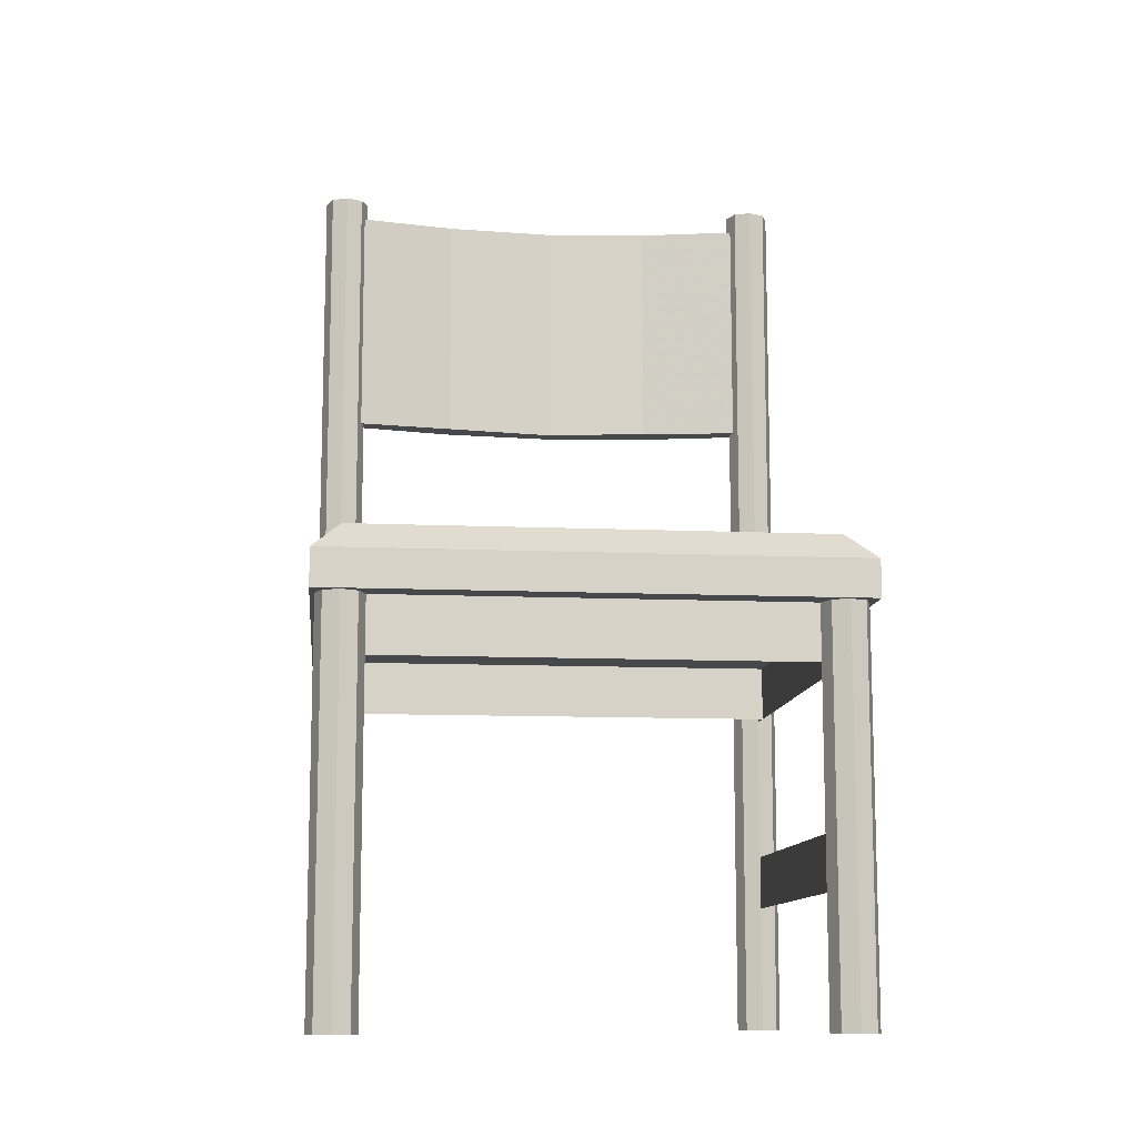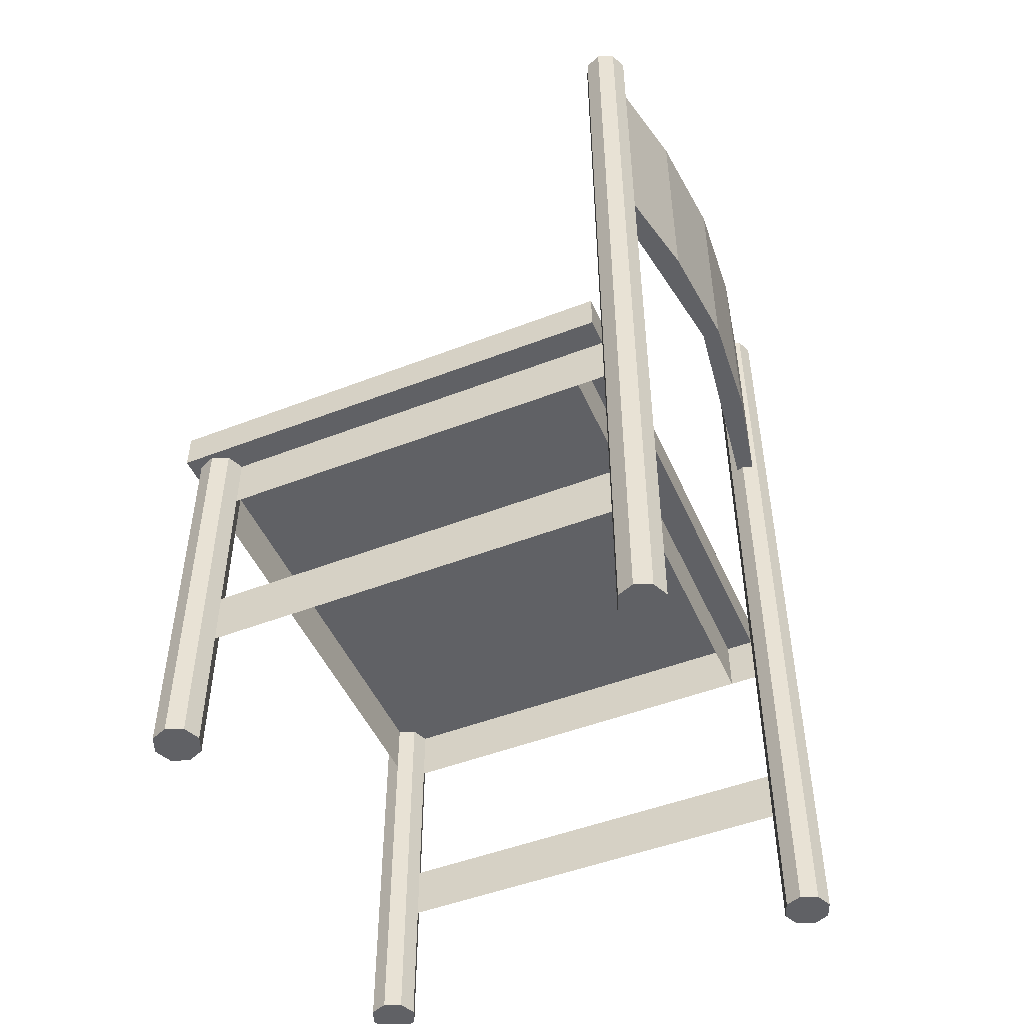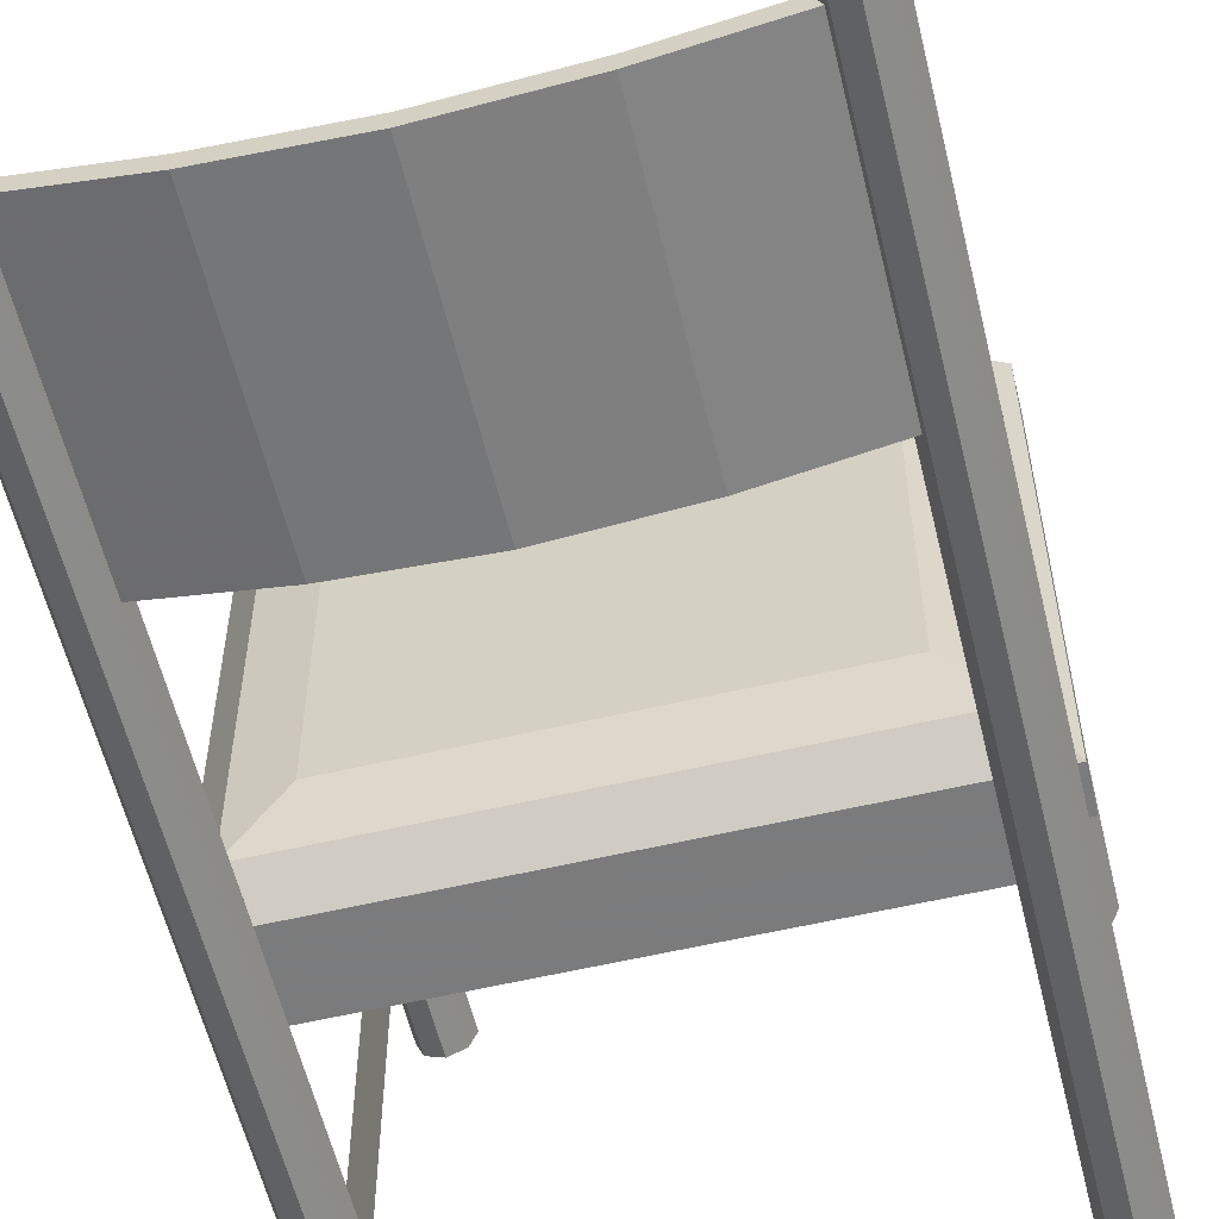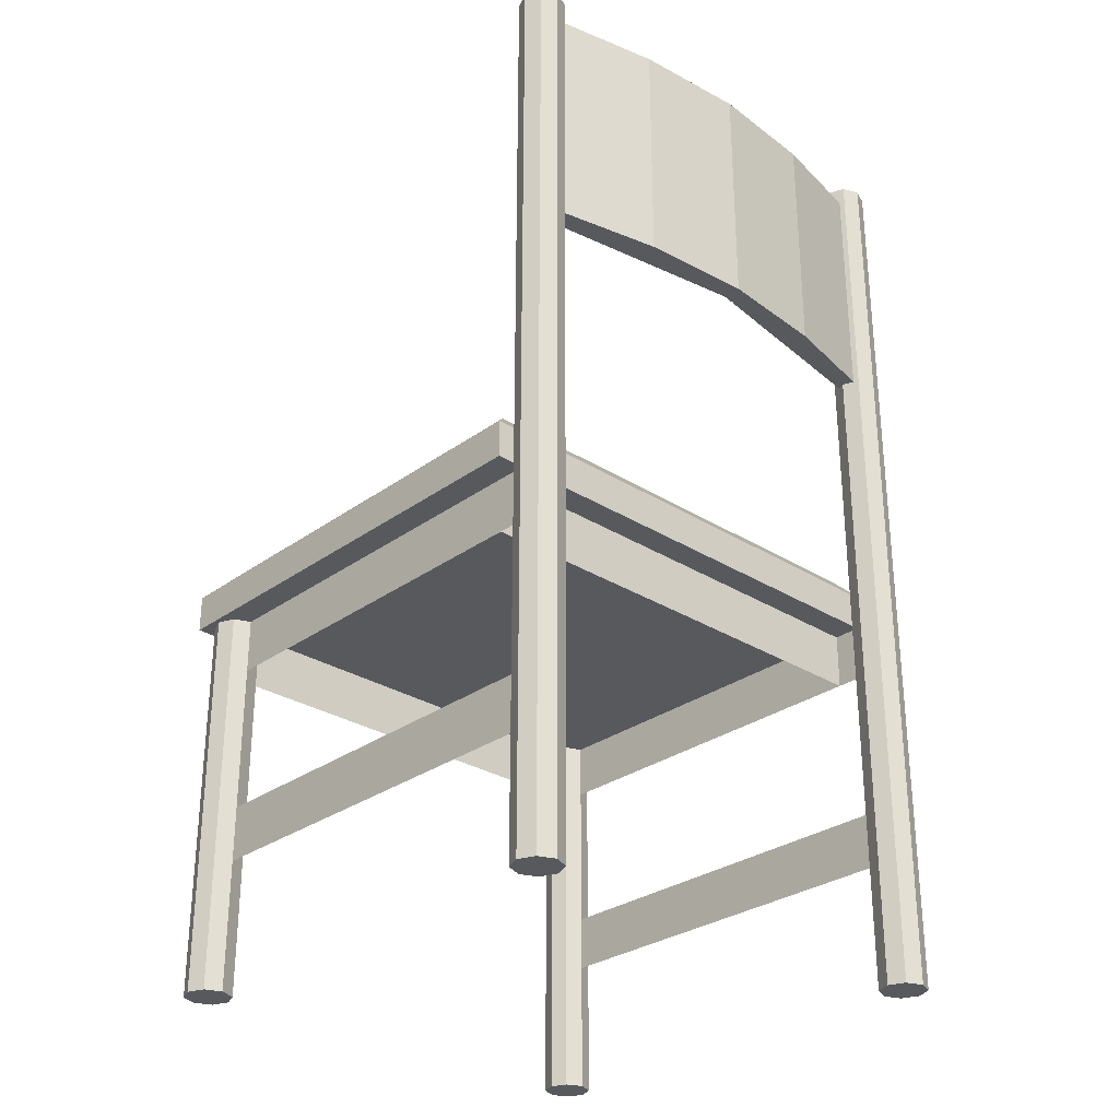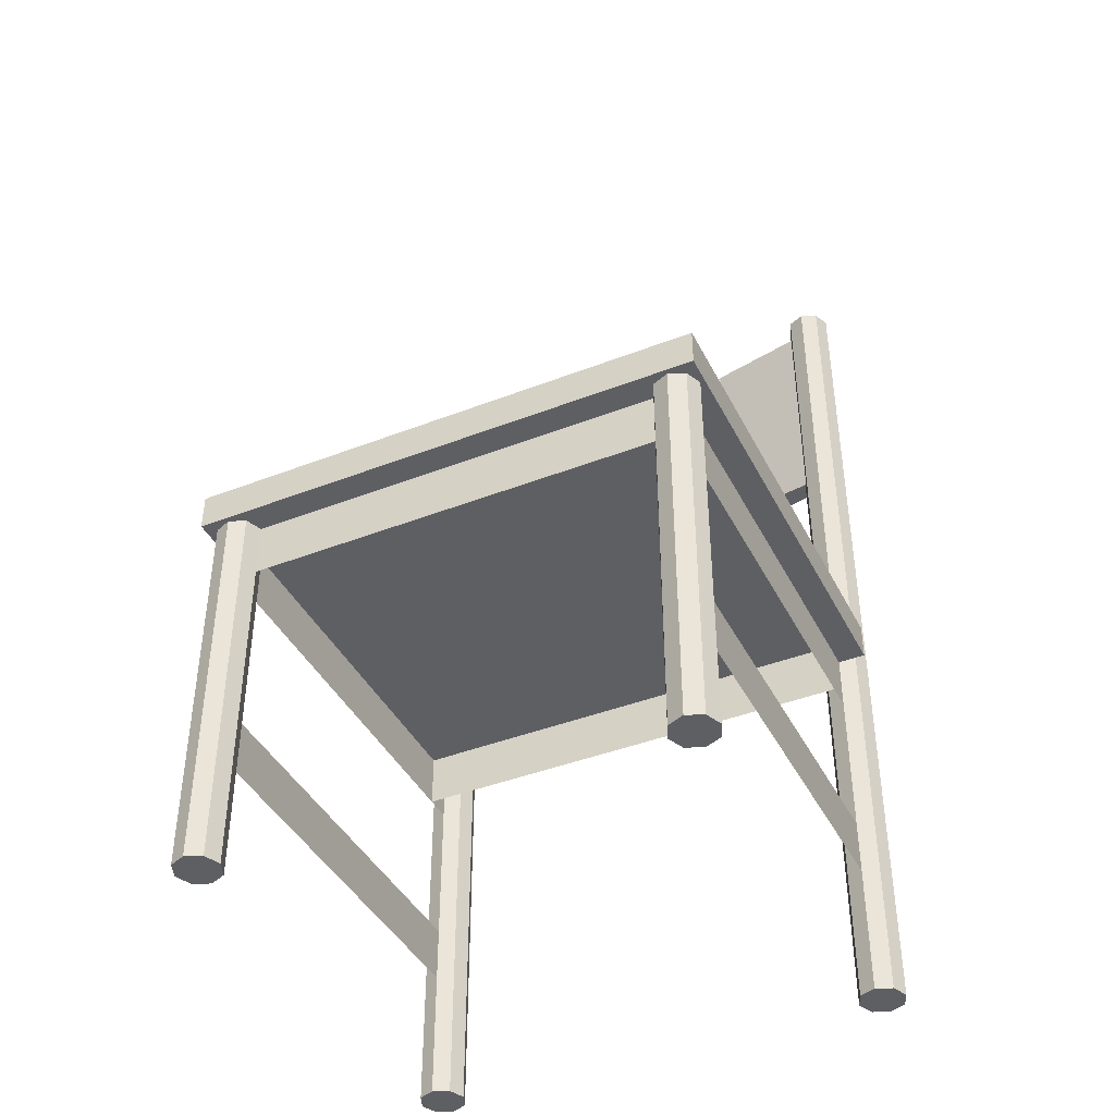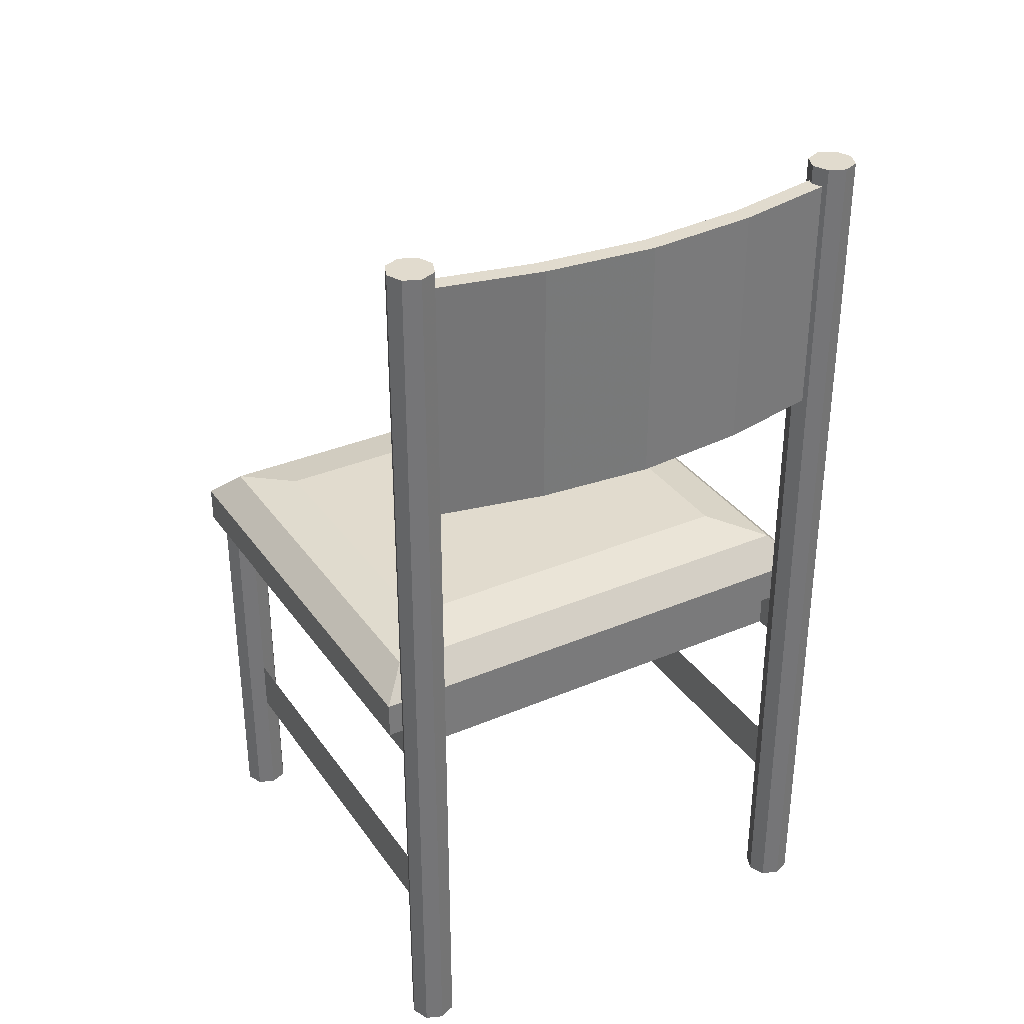
<metadata>
{"format":"obj","ext":"obj","renderer":"f3d","projection":"perspective","resolution":1024,"background":"white","views":[{"elev":-11.2,"azim":-6.0,"up":"+Y"},{"elev":-48.9,"azim":113.3,"up":"+Y"},{"elev":-58.4,"azim":-166.4,"up":"+Z"},{"elev":-29.2,"azim":137.0,"up":"+Y"},{"elev":-41.7,"azim":25.2,"up":"+Y"},{"elev":33.8,"azim":150.1,"up":"+Y"}]}
</metadata>
<code>
v 0.4696 -0.57 -0.3896
v 0.4696 -0.4573 -0.3896
v 0.4696 -0.4573 0.5401
v 0.4696 -0.04411 -0.3896
v 0.4696 -0.04411 0.5401
v 0.4696 -0.1568 0.5401
v 0.4696 -0.57 0.5401
v 0.4696 -0.1568 -0.3896
v 3.292e-16 -0.04411 -0.3426
v 0.5259 -0.04411 -0.3426
v 0.5259 -0.04411 0.5965
v 3.292e-16 -0.04411 0.5401
v 3.292e-16 -0.1568 0.5401
v 0.4696 -0.1568 -0.2863
v 0.4696 -0.04411 -0.2863
v 3.292e-16 -0.04411 -0.2863
v 3.292e-16 -0.1568 -0.2863
v 0.4226 1.045 -0.3896
v 0.4363 1.045 -0.3564
v 0.4696 1.045 -0.3426
v 0.4226 -0.833 -0.3896
v 0.4363 -0.833 -0.4228
v 0.4696 -0.833 -0.4365
v 0.4226 -0.833 0.5401
v 0.4363 -0.833 0.5069
v 0.4696 -0.833 0.4932
v -0.4226 -0.833 0.5401
v -0.4363 -0.833 0.5733
v -0.4696 -0.833 0.5871
v -0.4226 -0.833 -0.3896
v -0.4363 -0.833 -0.3564
v -0.4696 -0.833 -0.3426
v -0.4226 1.045 -0.3896
v -0.4363 1.045 -0.4228
v -0.4696 1.045 -0.4365
v -0.4696 -0.1568 -0.2863
v -0.4696 -0.04411 -0.2863
v -0.4696 -0.1568 0.5401
v -0.4696 -0.04411 0.5401
v 3.292e-16 -0.04411 0.5965
v -0.5259 -0.04411 0.5965
v -0.4696 -0.04411 -0.3896
v -0.4696 -0.57 -0.3896
v -0.4696 -0.4573 -0.3896
v -0.4696 -0.4573 0.5401
v -0.4696 -0.1568 -0.3896
v -0.4696 -0.57 0.5401
v 0.4363 1.045 -0.4228
v 0.4696 1.045 -0.4365
v 0.4363 -0.833 -0.3564
v 0.4696 -0.833 -0.3426
v 0.5028 -0.833 -0.3564
v 0.5028 1.045 -0.3564
v 0.5165 -0.833 -0.3896
v 0.5165 1.045 -0.3896
v 0.5028 -0.833 -0.4228
v 0.5028 1.045 -0.4228
v 0.4363 -0.04411 0.5069
v 0.4696 -0.04411 0.4932
v 0.4226 -0.04411 0.5401
v 0.4363 -0.833 0.5733
v 0.4363 -0.04411 0.5733
v 0.4696 -0.833 0.5871
v 0.4696 -0.04411 0.5871
v 0.5028 -0.833 0.5733
v 0.5028 -0.04411 0.5733
v 0.5165 -0.833 0.5401
v 0.5165 -0.04411 0.5401
v 0.5028 -0.833 0.5069
v 0.5028 -0.04411 0.5069
v -0.4696 -0.833 0.4932
v -0.5028 -0.833 0.5069
v -0.5028 -0.04411 0.5069
v -0.5165 -0.833 0.5401
v -0.5165 -0.04411 0.5401
v -0.5028 -0.833 0.5733
v -0.5028 -0.04411 0.5733
v -0.4696 -0.04411 0.5871
v -0.4363 -0.04411 0.5733
v -0.4226 -0.04411 0.5401
v -0.4363 -0.833 0.5069
v -0.4363 -0.04411 0.5069
v -0.4696 -0.04411 0.4932
v -0.4696 -0.833 -0.4365
v -0.5028 -0.833 -0.4228
v -0.5028 1.045 -0.4228
v -0.5165 -0.833 -0.3896
v -0.5165 1.045 -0.3896
v -0.5028 -0.833 -0.3564
v -0.5028 1.045 -0.3564
v -0.4696 1.045 -0.3426
v -0.4363 1.045 -0.3564
v -0.4363 -0.833 -0.4228
v 0.2254 1.008 -0.4178
v 3.292e-16 1.008 -0.4365
v 3.292e-16 0.5194 -0.4365
v 0.4508 1.008 -0.3708
v 0.2254 0.5194 -0.4178
v 0.2254 1.008 -0.4553
v 0.4508 1.008 -0.4084
v 0.4508 0.5194 -0.4084
v 3.292e-16 1.008 -0.4741
v 0.2254 0.5194 -0.4553
v 3.292e-16 0.5194 -0.4741
v 3.292e-16 0.03102 -0.3426
v 0.5259 0.03102 -0.3426
v 0.5259 0.03102 0.5965
v 3.292e-16 0.03102 0.5965
v 0.4696 0.08736 0.5401
v 3.292e-16 0.08736 0.5401
v 0.4696 0.08736 -0.2863
v 0.3756 0.1061 0.4274
v 3.292e-16 0.1061 0.4274
v 0.3756 0.1061 -0.1736
v 3.292e-16 0.08736 -0.2863
v -0.3756 0.1061 -0.1736
v 3.292e-16 0.1061 -0.1736
v -0.3756 0.1061 0.4274
v -0.4696 0.08736 -0.2863
v -0.4696 0.08736 0.5401
v -0.5259 0.03102 -0.3426
v -0.5259 0.03102 0.5965
v -0.5259 -0.04411 -0.3426
v -0.2254 1.008 -0.4553
v -0.4508 1.008 -0.4084
v -0.2254 0.5194 -0.4178
v -0.4508 0.5194 -0.3708
v -0.2254 0.5194 -0.4553
v -0.4508 0.5194 -0.4084
v -0.4508 1.008 -0.3708
v -0.2254 1.008 -0.4178
v 0.4508 0.5194 -0.3708
f 1 2 3
f 4 5 6
f 1 7 3
f 4 8 6
f 9 10 11
f 6 5 12
f 6 13 12
f 14 15 16
f 14 17 16
f 18 19 20
f 21 22 23
f 24 25 26
f 27 28 29
f 30 31 32
f 33 34 35
f 36 37 16
f 36 17 16
f 38 39 12
f 38 13 12
f 9 40 41
f 42 39 38
f 43 44 45
f 42 46 38
f 43 47 45
f 22 48 49
f 21 18 48
f 50 19 18
f 51 20 19
f 52 53 20
f 54 55 53
f 56 57 55
f 23 49 57
f 25 58 59
f 24 60 58
f 61 62 60
f 63 64 62
f 65 66 64
f 67 68 66
f 69 70 68
f 26 59 70
f 71 72 73
f 72 74 75
f 74 76 77
f 76 29 78
f 29 28 79
f 28 27 80
f 27 81 82
f 81 71 83
f 84 85 86
f 85 87 88
f 87 89 90
f 89 32 91
f 32 31 92
f 31 30 33
f 30 93 34
f 93 84 35
f 94 95 96
f 97 94 98
f 99 100 101
f 102 99 103
f 96 104 103
f 102 95 94
f 105 106 10
f 107 108 40
f 10 106 107
f 109 110 108
f 111 106 105
f 109 107 106
f 110 109 112
f 113 112 114
f 112 109 111
f 114 111 115
f 116 117 115
f 118 116 119
f 113 117 116
f 110 113 118
f 120 119 121
f 119 115 105
f 120 122 108
f 123 41 122
f 122 41 40
f 105 9 123
f 102 124 125
f 96 126 127
f 102 104 128
f 124 128 129
f 130 127 126
f 131 126 96
f 1 3 7
f 4 6 8
f 1 3 2
f 4 6 5
f 9 11 40
f 6 12 13
f 6 12 5
f 14 16 17
f 14 16 15
f 18 20 53
f 18 53 55
f 18 55 57
f 18 57 49
f 18 49 48
f 21 23 56
f 21 56 54
f 21 54 52
f 21 52 51
f 21 51 50
f 24 26 69
f 24 69 67
f 24 67 65
f 24 65 63
f 24 63 61
f 27 29 76
f 27 76 74
f 27 74 72
f 27 72 71
f 27 71 81
f 30 32 89
f 30 89 87
f 30 87 85
f 30 85 84
f 30 84 93
f 33 35 86
f 33 86 88
f 33 88 90
f 33 90 91
f 33 91 92
f 36 16 17
f 36 16 37
f 38 12 13
f 38 12 39
f 9 41 123
f 42 38 46
f 43 45 47
f 42 38 39
f 43 45 44
f 22 49 23
f 21 48 22
f 50 18 21
f 51 19 50
f 52 20 51
f 54 53 52
f 56 55 54
f 23 57 56
f 25 59 26
f 24 58 25
f 61 60 24
f 63 62 61
f 65 64 63
f 67 66 65
f 69 68 67
f 26 70 69
f 71 73 83
f 72 75 73
f 74 77 75
f 76 78 77
f 29 79 78
f 28 80 79
f 27 82 80
f 81 83 82
f 84 86 35
f 85 88 86
f 87 90 88
f 89 91 90
f 32 92 91
f 31 33 92
f 30 34 33
f 93 35 34
f 94 96 98
f 97 98 132
f 99 101 103
f 102 103 104
f 96 103 101
f 96 101 132
f 96 132 98
f 102 94 97
f 102 97 100
f 102 100 99
f 105 10 9
f 107 40 11
f 10 107 11
f 109 108 107
f 111 105 115
f 109 106 111
f 110 112 113
f 113 114 117
f 112 111 114
f 114 115 117
f 116 115 119
f 118 119 120
f 113 116 118
f 110 118 120
f 120 121 122
f 119 105 121
f 120 108 110
f 123 122 121
f 122 40 108
f 105 123 121
f 102 125 130
f 102 130 131
f 102 131 95
f 96 127 129
f 96 129 128
f 96 128 104
f 102 128 124
f 124 129 125
f 130 126 131
f 131 96 95
f 101 100 97
f 97 132 101
f 125 129 127
f 127 130 125

</code>
